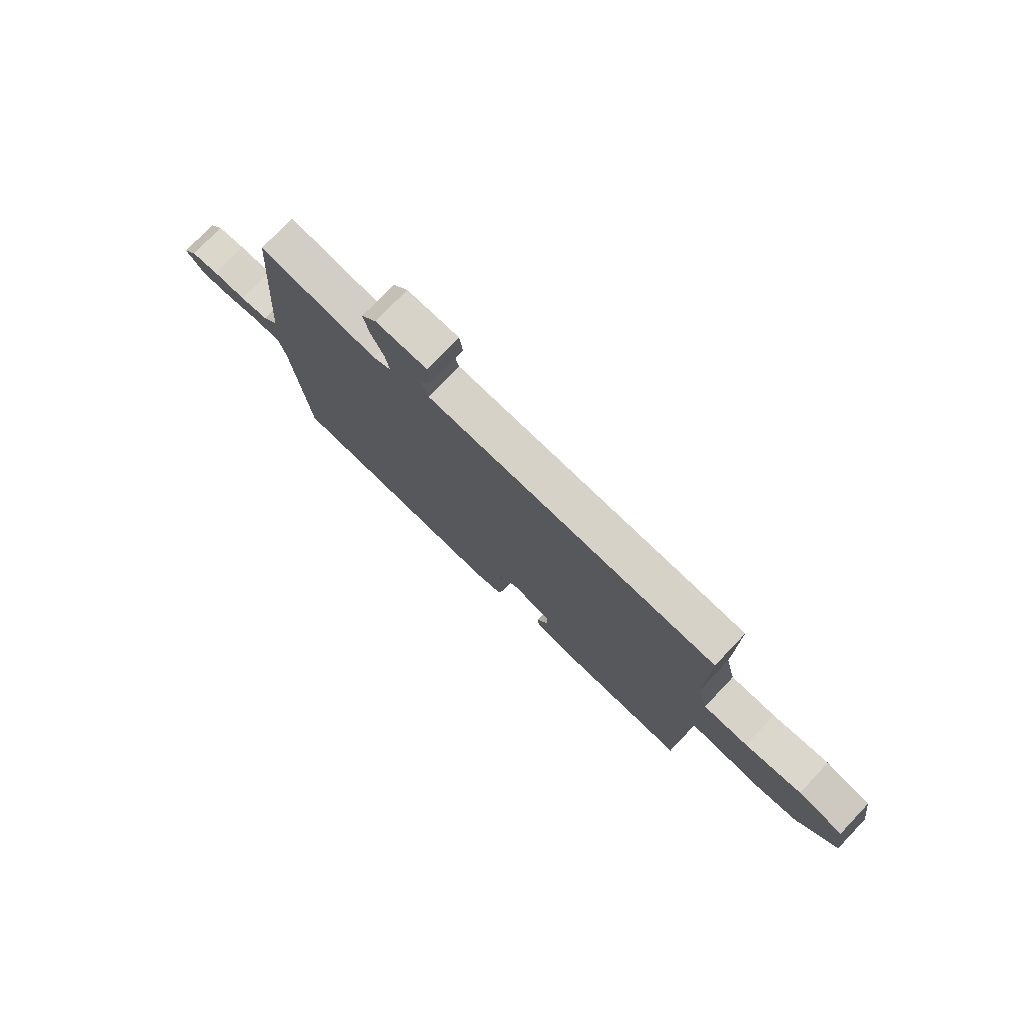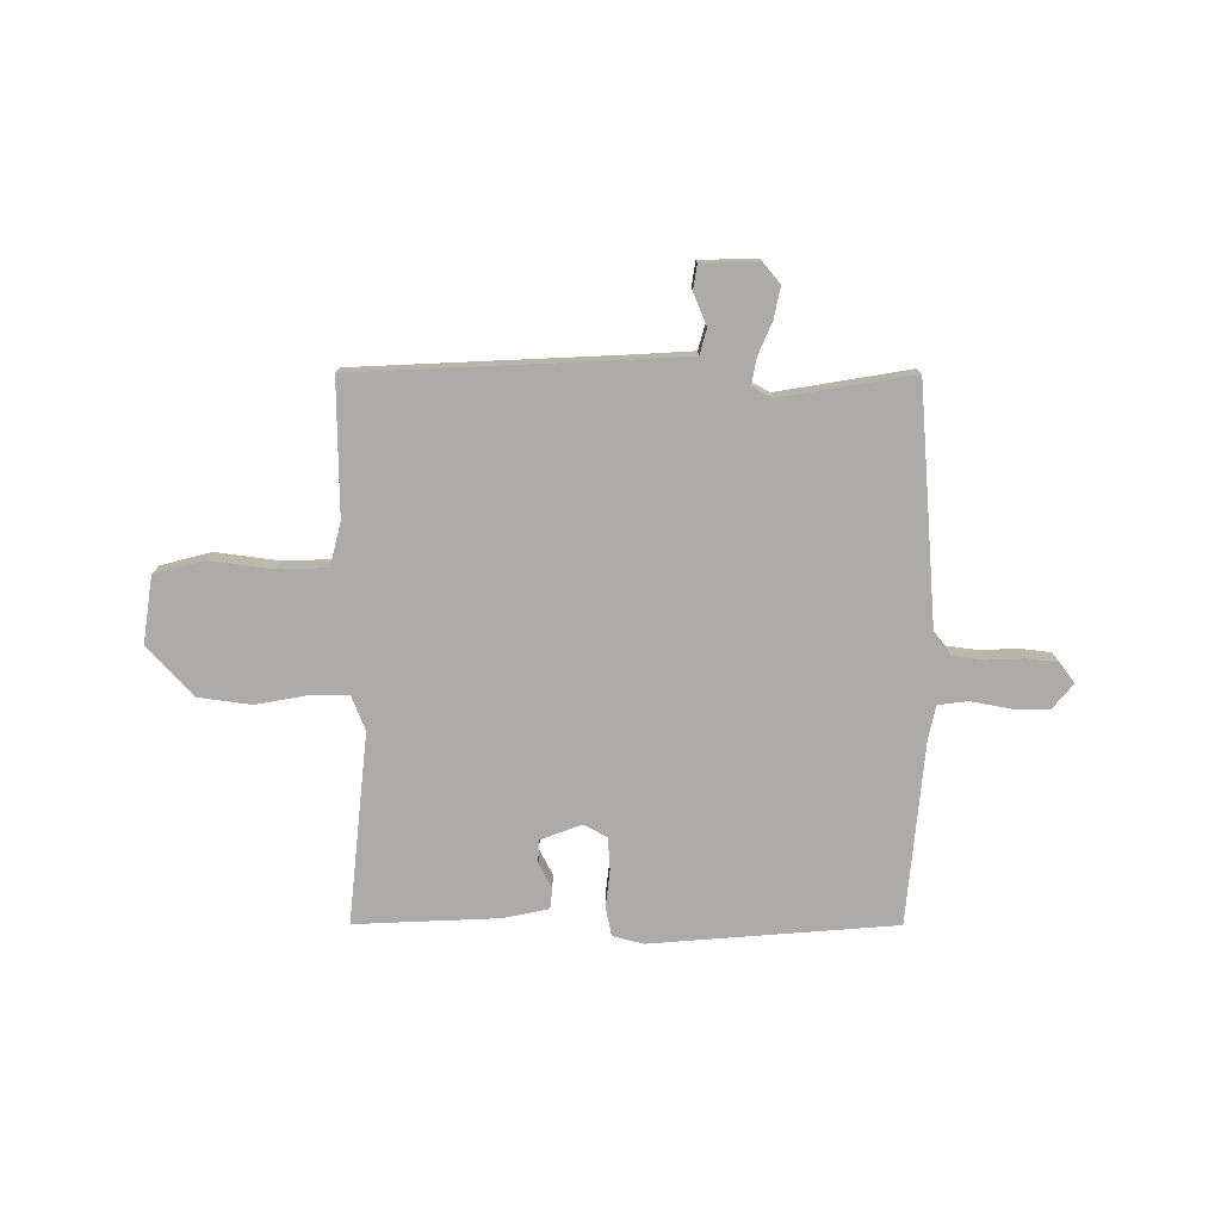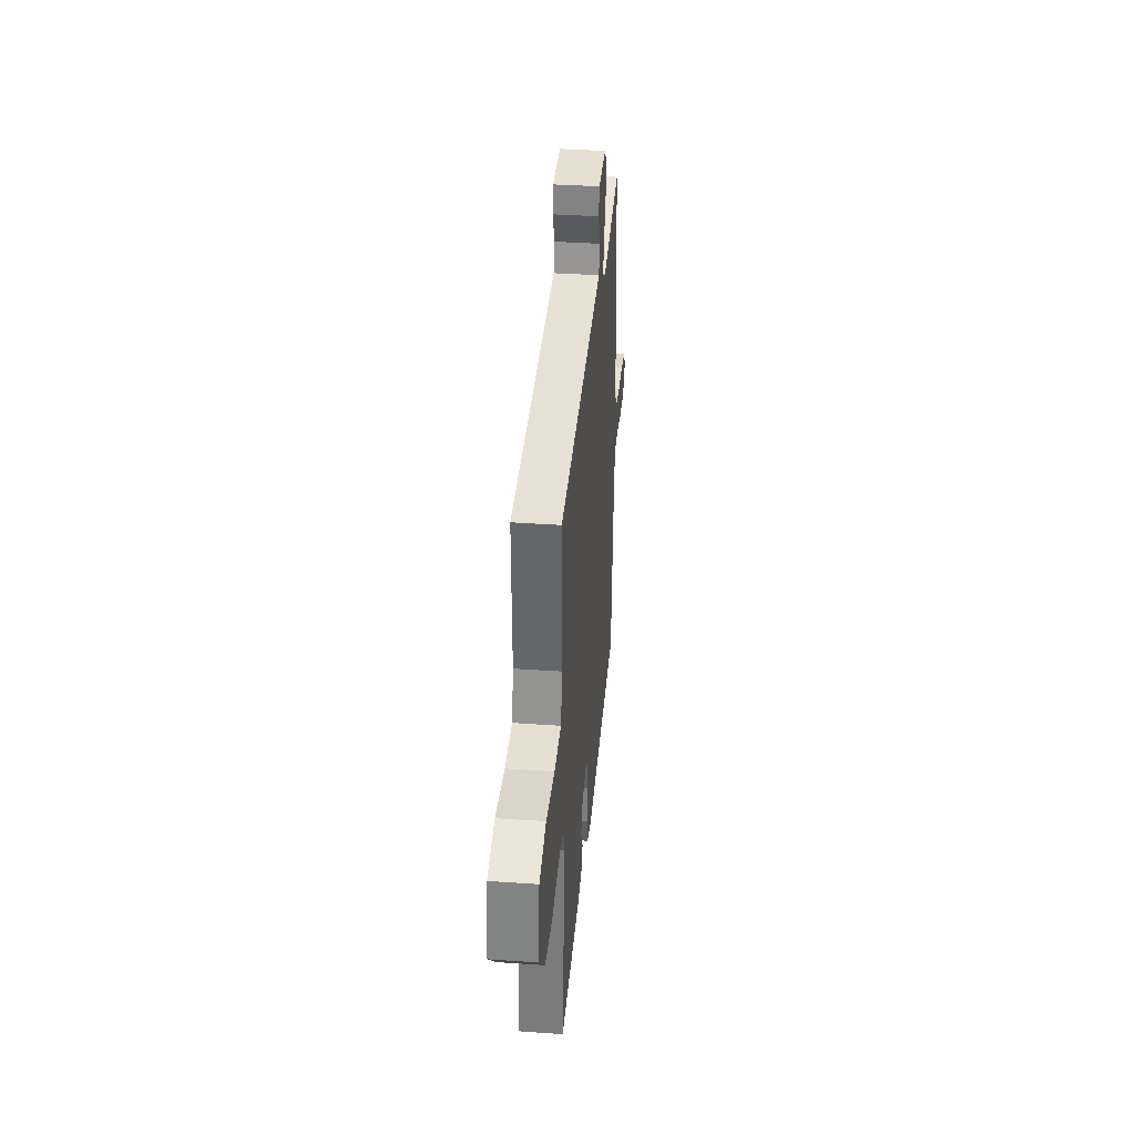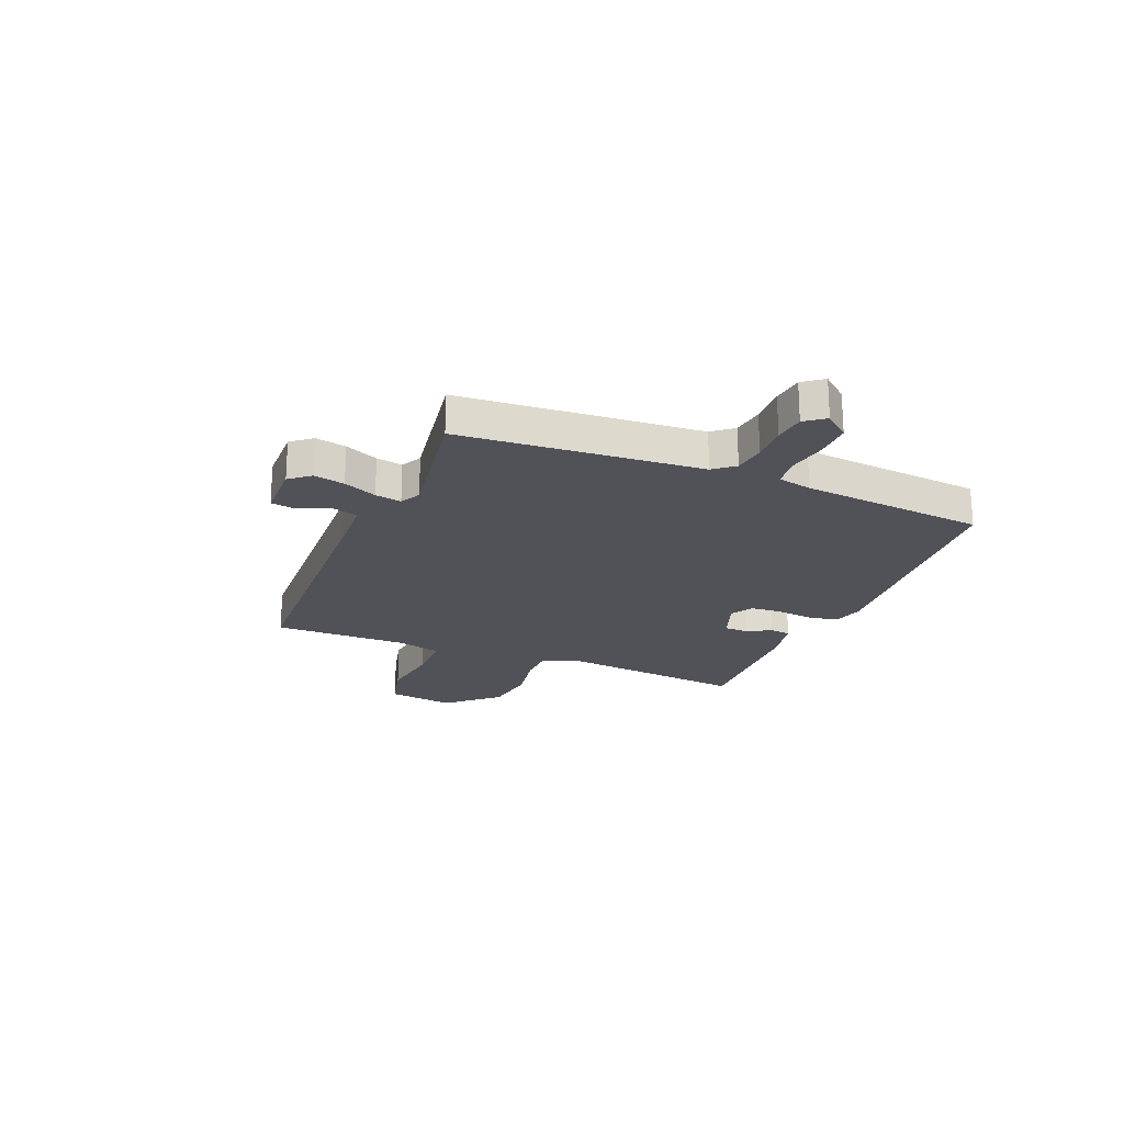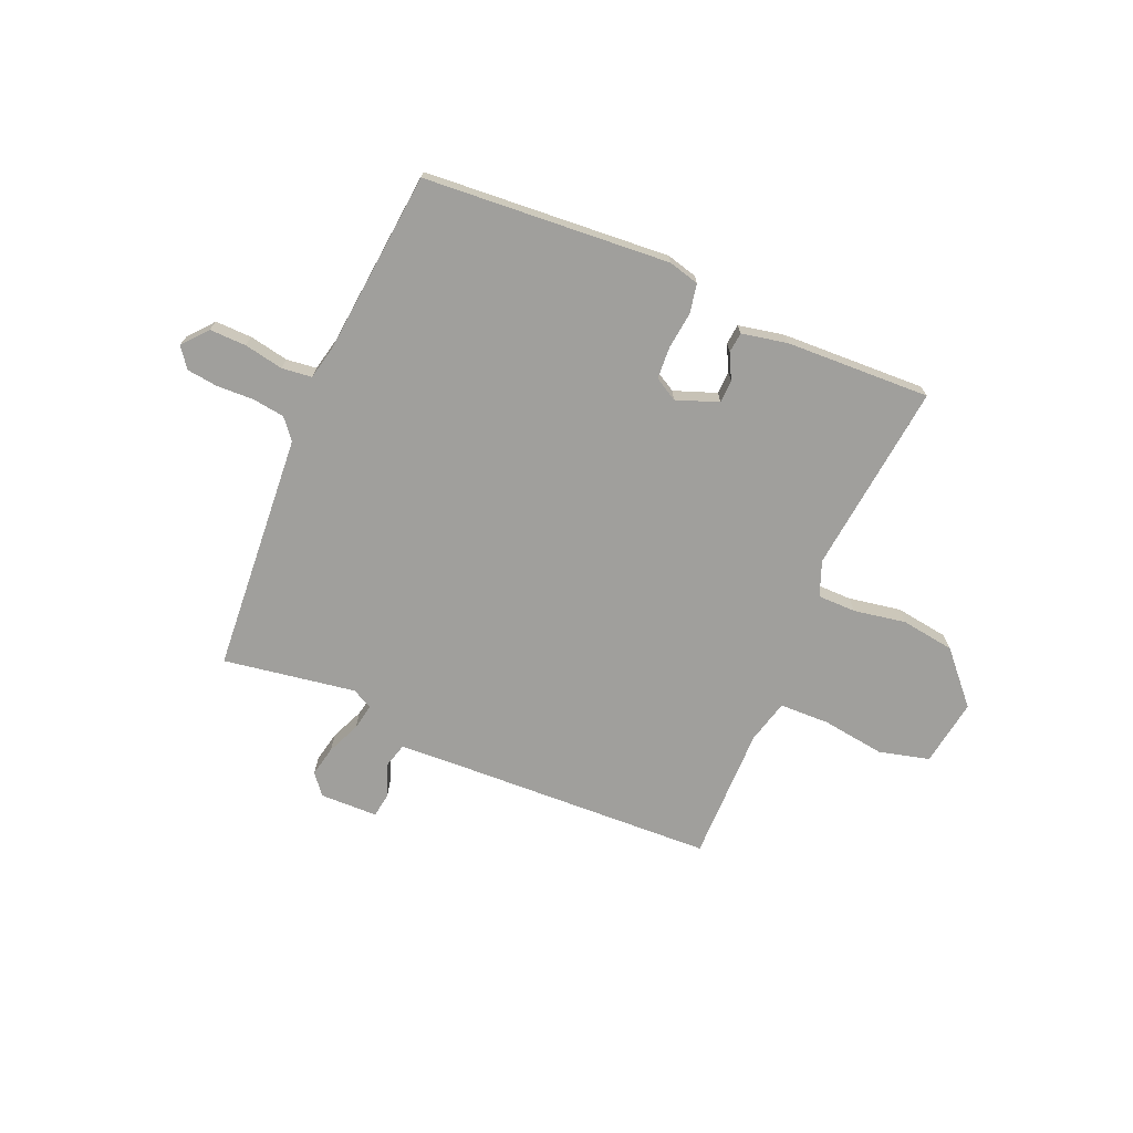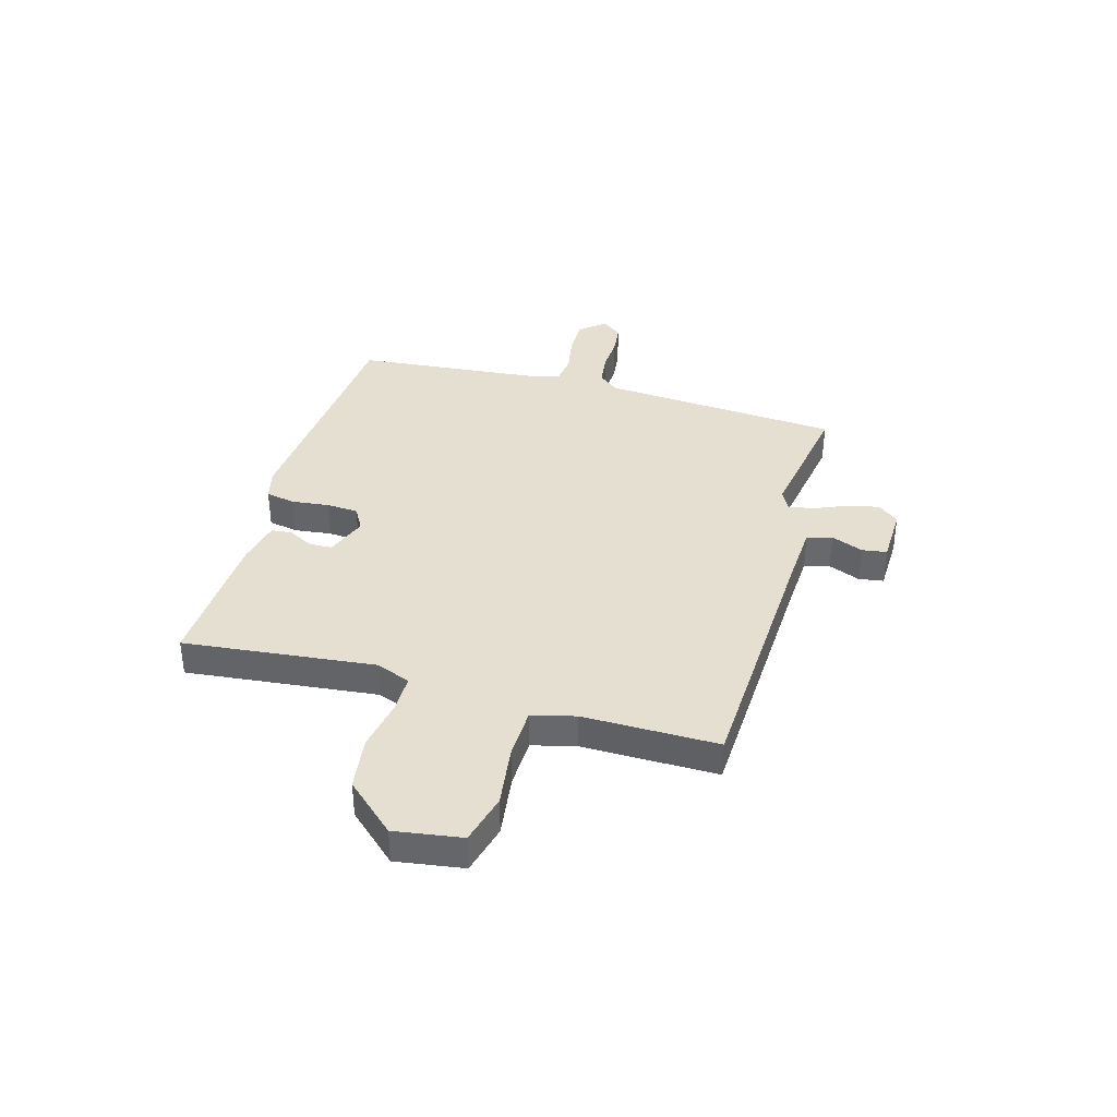
<metadata>
{"format":"obj","ext":"obj","renderer":"f3d","projection":"perspective","resolution":1024,"background":"white","views":[{"elev":76.3,"azim":-136.4,"up":"+Z"},{"elev":-76.4,"azim":-0.1,"up":"+Y"},{"elev":36.8,"azim":-84.8,"up":"+Z"},{"elev":-21.6,"azim":67.5,"up":"+Y"},{"elev":-71.2,"azim":156.6,"up":"+Y"},{"elev":37.3,"azim":-74.3,"up":"+Y"}]}
</metadata>
<code>
v -0.5 0.07 -0.5
v -0.462 0.07 -0.136
v -0.488 0.07 -0.07
v -0.561 0.07 -0.07
v -0.66 0.07 -0.088
v -0.762 0.07 -0.074
v -0.848 0.07 0.02
v -0.829 0.07 0.148
v -0.733 0.07 0.173
v -0.613 0.07 0.157
v -0.518 0.07 0.16
v -0.497 0.07 0.243
v -0.5 0.07 0.5
v -0.003 0.07 0.523
v 0.12 0.07 0.53
v 0.133 0.07 0.578
v 0.108 0.07 0.639
v 0.115 0.07 0.686
v 0.225 0.07 0.689
v 0.257 0.07 0.65
v 0.245 0.07 0.591
v 0.218 0.07 0.528
v 0.209 0.07 0.478
v 0.248 0.07 0.458
v 0.5 0.07 0.5
v 0.536 0.07 0.043
v 0.568 0.07 0.004
v 0.629 0.07 -0.004
v 0.7 0.07 -0.001
v 0.759 0.07 -0.008
v 0.788 0.07 -0.046
v 0.748 0.07 -0.094
v 0.678 0.07 -0.093
v 0.603 0.07 -0.079
v 0.546 0.07 -0.086
v 0.532 0.07 -0.15
v 0.5 0.07 -0.5
v 0.032 0.07 -0.537
v -0.027 0.07 -0.522
v -0.038 0.07 -0.466
v -0.03 0.07 -0.395
v -0.034 0.07 -0.334
v -0.078 0.07 -0.309
v -0.158 0.07 -0.339
v -0.159 0.07 -0.383
v -0.134 0.07 -0.431
v -0.138 0.07 -0.47
v -0.225 0.07 -0.488
v -0.5 0 -0.5
v -0.462 0 -0.136
v -0.488 0 -0.07
v -0.561 0 -0.07
v -0.66 0 -0.088
v -0.762 0 -0.074
v -0.848 0 0.02
v -0.829 0 0.148
v -0.733 0 0.173
v -0.613 0 0.157
v -0.518 0 0.16
v -0.497 0 0.243
v -0.5 0 0.5
v -0.003 0 0.523
v 0.12 0 0.53
v 0.133 0 0.578
v 0.108 0 0.639
v 0.115 0 0.686
v 0.225 0 0.689
v 0.257 0 0.65
v 0.245 0 0.591
v 0.218 0 0.528
v 0.209 0 0.478
v 0.248 0 0.458
v 0.5 0 0.5
v 0.536 0 0.043
v 0.568 0 0.004
v 0.629 0 -0.004
v 0.7 0 -0.001
v 0.759 0 -0.008
v 0.788 0 -0.046
v 0.748 0 -0.094
v 0.678 0 -0.093
v 0.603 0 -0.079
v 0.546 0 -0.086
v 0.532 0 -0.15
v 0.5 0 -0.5
v 0.032 0 -0.537
v -0.027 0 -0.522
v -0.038 0 -0.466
v -0.03 0 -0.395
v -0.034 0 -0.334
v -0.078 0 -0.309
v -0.158 0 -0.339
v -0.159 0 -0.383
v -0.134 0 -0.431
v -0.138 0 -0.47
v -0.225 0 -0.488
f 48 1 2
f 47 48 2
f 46 47 2
f 45 46 2
f 44 45 2 3
f 43 44 3
f 42 43 3
f 39 40 41
f 38 39 41
f 37 38 41
f 36 37 41
f 35 36 41 42
f 32 33 34
f 31 32 34
f 30 31 34
f 29 30 34
f 28 29 34
f 27 28 34 35
f 35 42 3
f 27 35 3
f 26 27 3
f 20 21 22
f 19 20 22
f 18 19 22
f 17 18 22
f 16 17 22
f 15 16 22 23
f 14 15 23
f 14 23 24
f 13 14 24
f 12 13 24
f 8 9 10
f 7 8 10
f 6 7 10
f 5 6 10
f 4 5 10
f 4 10 11
f 24 25 26
f 12 24 26
f 11 12 26
f 4 11 26
f 3 4 26
f 50 49 96
f 50 96 95
f 50 95 94
f 50 94 93
f 51 50 93 92
f 51 92 91
f 51 91 90
f 89 88 87
f 89 87 86
f 89 86 85
f 89 85 84
f 90 89 84 83
f 82 81 80
f 82 80 79
f 82 79 78
f 82 78 77
f 82 77 76
f 83 82 76 75
f 51 90 83
f 51 83 75
f 51 75 74
f 70 69 68
f 70 68 67
f 70 67 66
f 70 66 65
f 70 65 64
f 71 70 64 63
f 71 63 62
f 72 71 62
f 72 62 61
f 72 61 60
f 58 57 56
f 58 56 55
f 58 55 54
f 58 54 53
f 58 53 52
f 59 58 52
f 74 73 72
f 74 72 60
f 74 60 59
f 74 59 52
f 74 52 51
f 1 49 50 2
f 2 50 51 3
f 3 51 52 4
f 4 52 53 5
f 5 53 54 6
f 6 54 55 7
f 7 55 56 8
f 8 56 57 9
f 9 57 58 10
f 10 58 59 11
f 11 59 60 12
f 12 60 61 13
f 13 61 62 14
f 14 62 63 15
f 15 63 64 16
f 16 64 65 17
f 17 65 66 18
f 18 66 67 19
f 19 67 68 20
f 20 68 69 21
f 21 69 70 22
f 22 70 71 23
f 23 71 72 24
f 24 72 73 25
f 25 73 74 26
f 26 74 75 27
f 27 75 76 28
f 28 76 77 29
f 29 77 78 30
f 30 78 79 31
f 31 79 80 32
f 32 80 81 33
f 33 81 82 34
f 34 82 83 35
f 35 83 84 36
f 36 84 85 37
f 37 85 86 38
f 38 86 87 39
f 39 87 88 40
f 40 88 89 41
f 41 89 90 42
f 42 90 91 43
f 43 91 92 44
f 44 92 93 45
f 45 93 94 46
f 46 94 95 47
f 47 95 96 48
f 48 96 49 1

</code>
